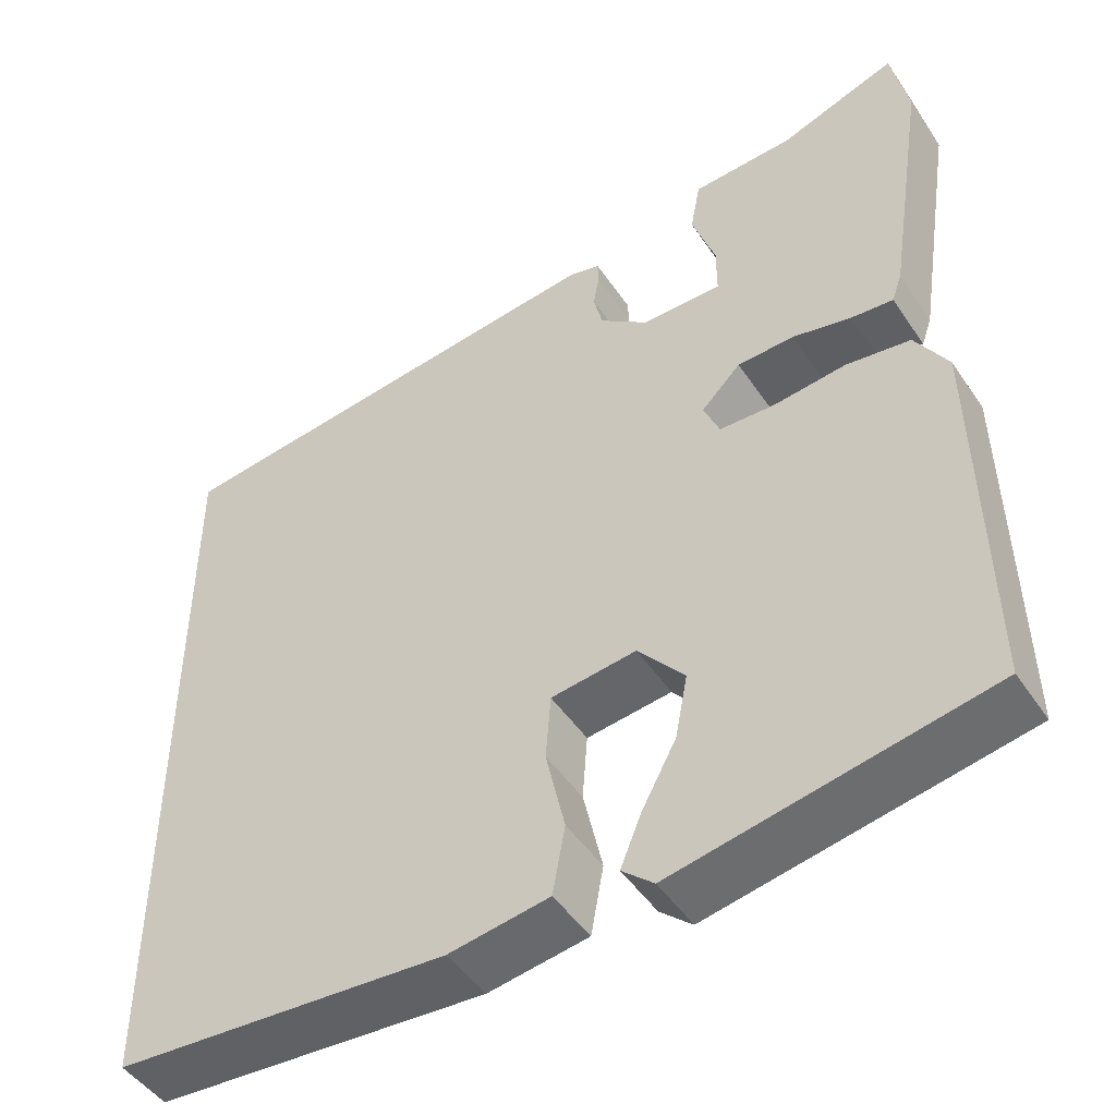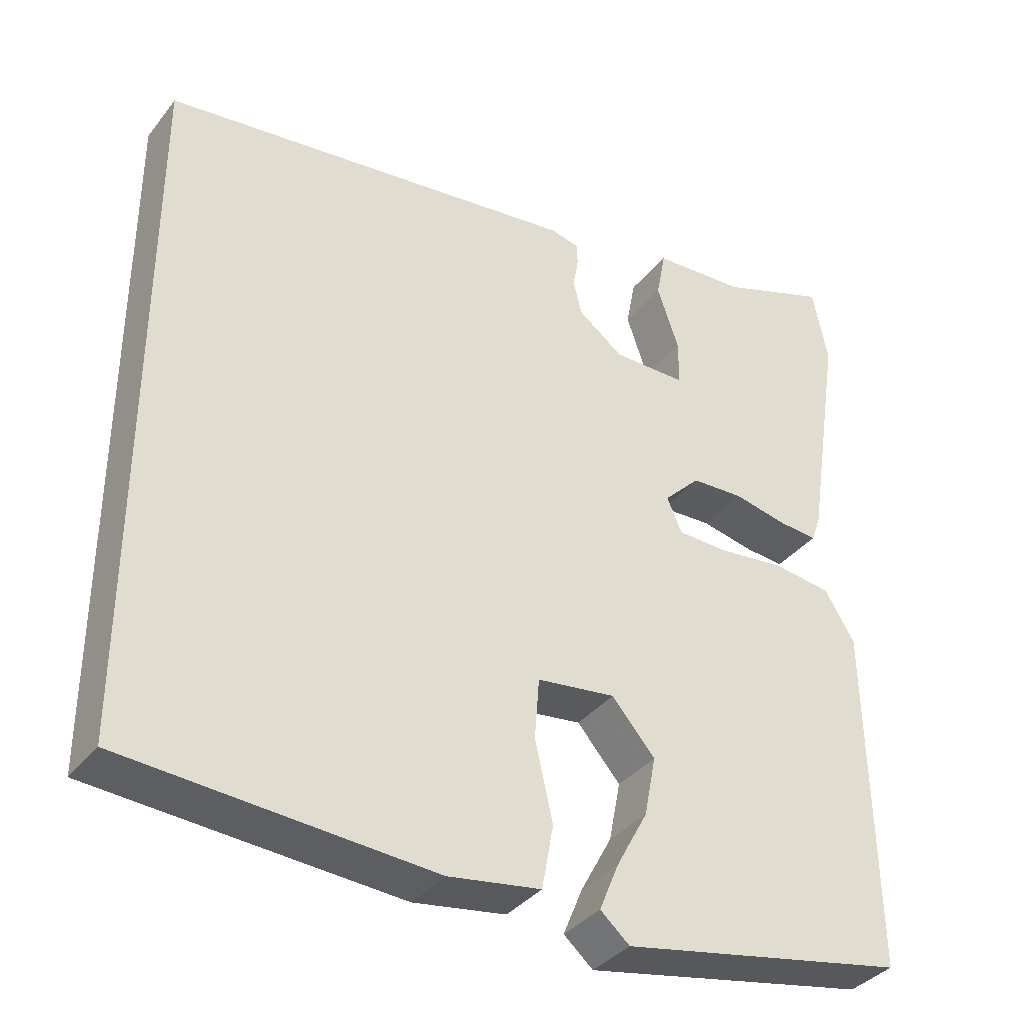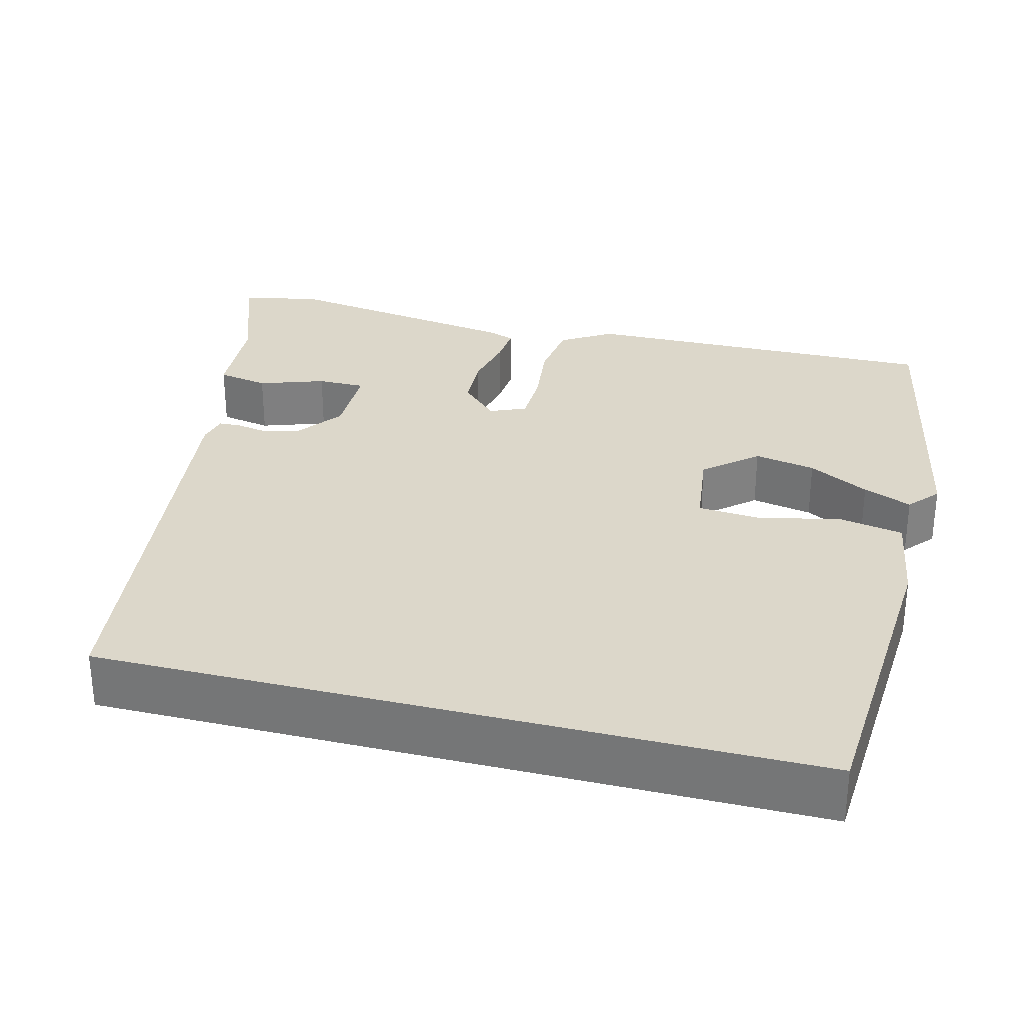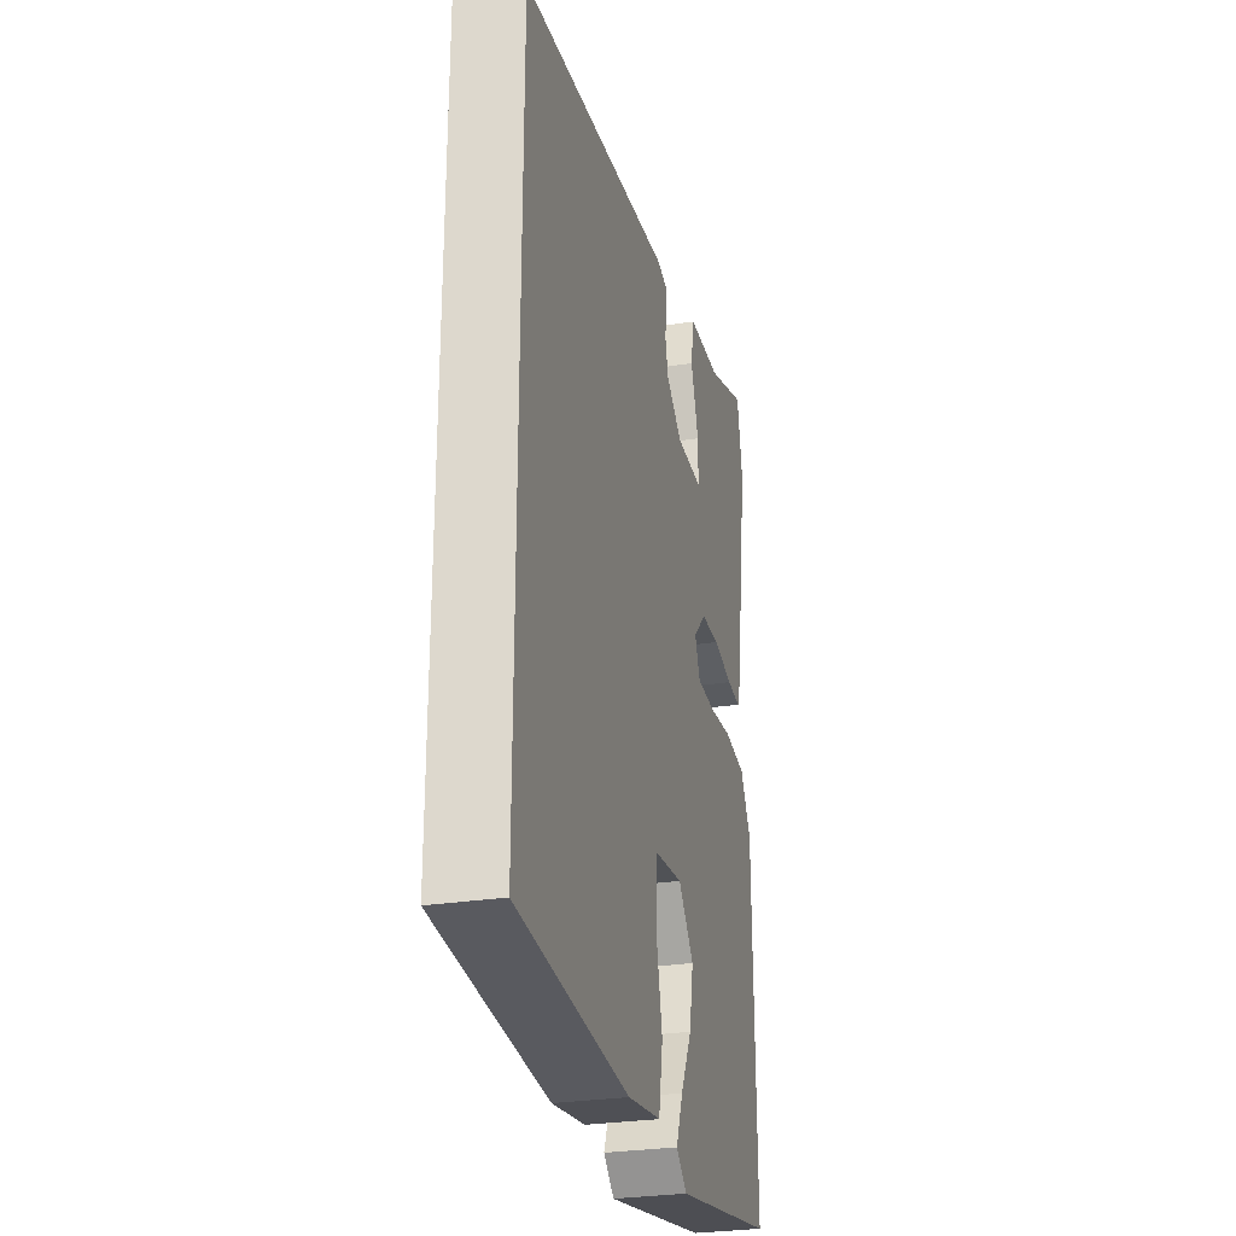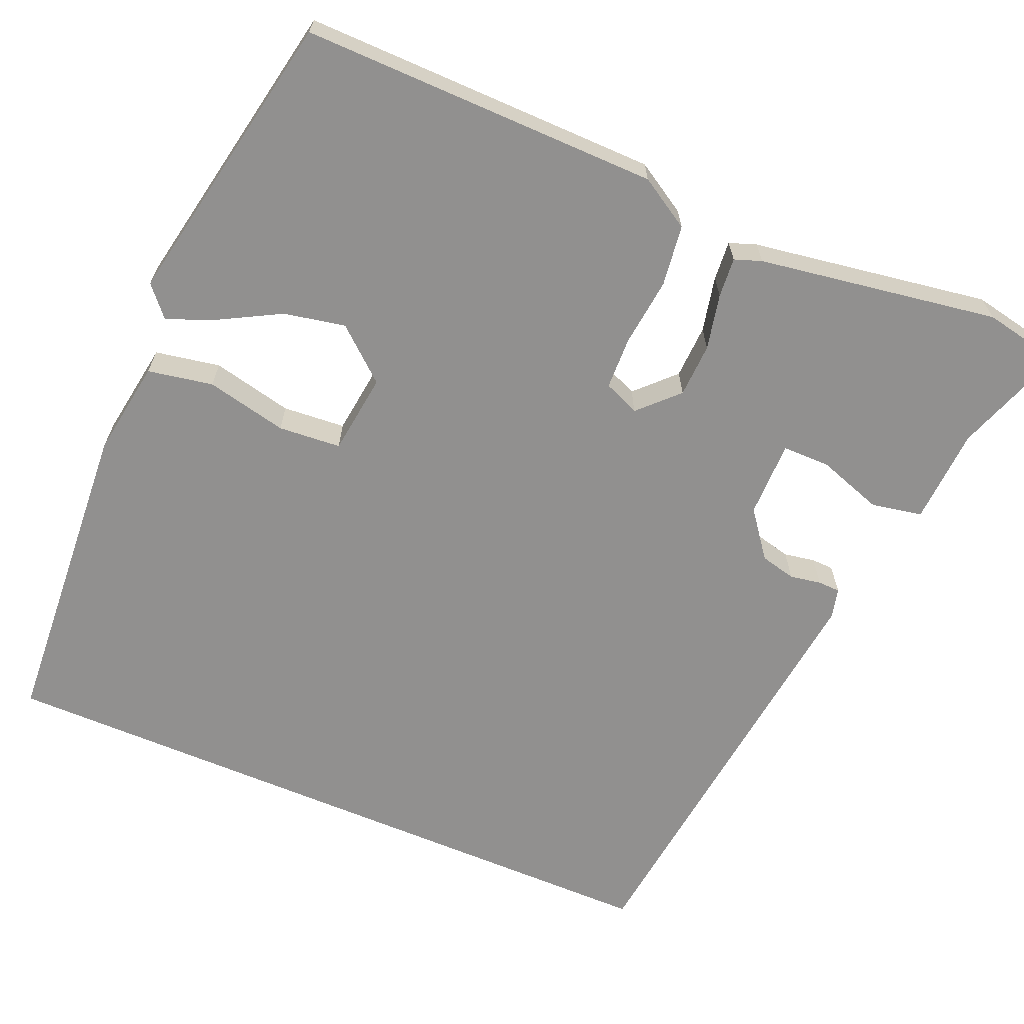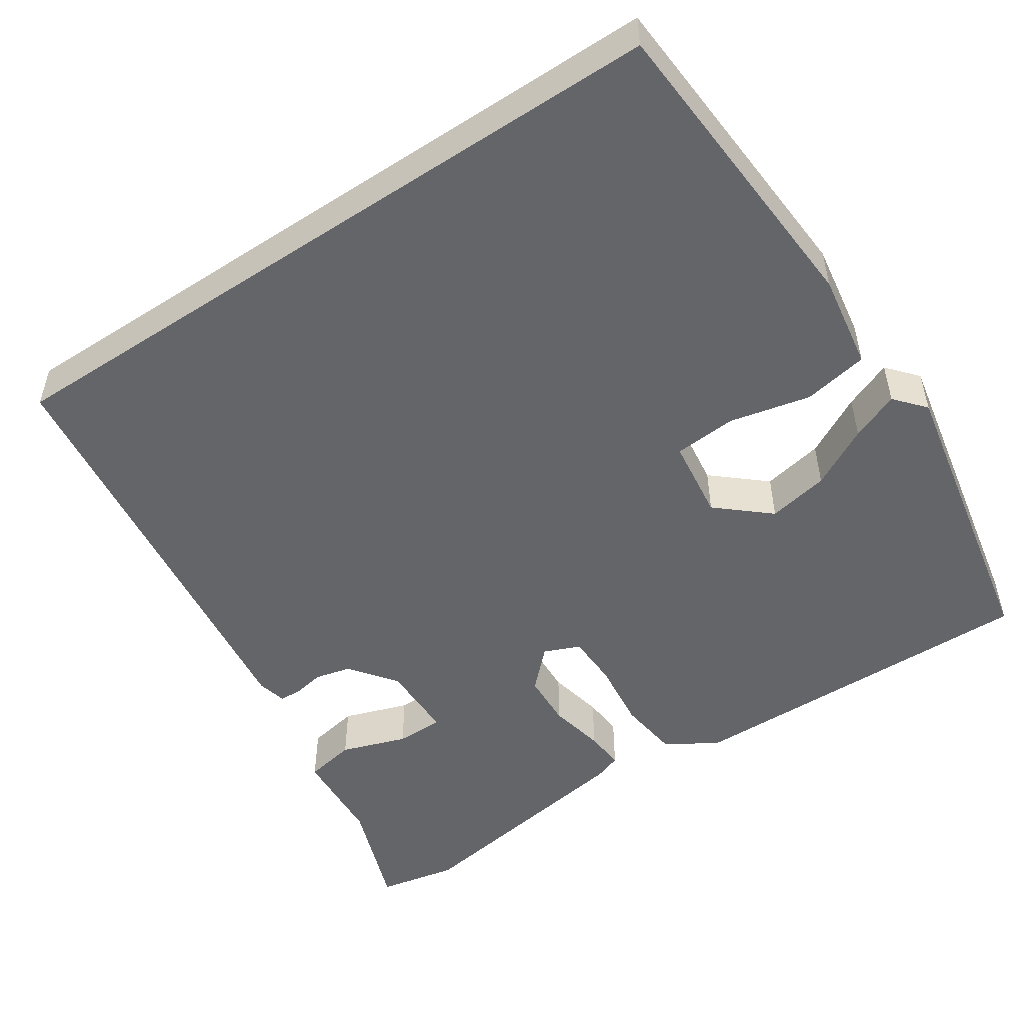
<metadata>
{"format":"obj","ext":"obj","renderer":"f3d","projection":"perspective","resolution":1024,"background":"white","views":[{"elev":-47.5,"azim":-147.7,"up":"+Z"},{"elev":-36.4,"azim":146.9,"up":"+Z"},{"elev":30.6,"azim":104.3,"up":"+Y"},{"elev":-28.2,"azim":103.4,"up":"+Z"},{"elev":-65.7,"azim":-112.9,"up":"+Y"},{"elev":-51.5,"azim":123.6,"up":"+Y"}]}
</metadata>
<code>
v -0.505 0.07 -0.451
v -0.498 0.07 -0.001
v -0.459 0.07 0.063
v -0.382 0.07 0.073
v -0.296 0.07 0.063
v -0.23 0.07 0.065
v -0.211 0.07 0.11
v -0.258 0.07 0.157
v -0.326 0.07 0.16
v -0.396 0.07 0.145
v -0.446 0.07 0.141
v -0.458 0.07 0.175
v -0.505 0.07 0.477
v -0.485 0.07 0.576
v -0.345 0.07 0.526
v -0.224 0.07 0.519
v -0.212 0.07 0.455
v -0.24 0.07 0.373
v -0.24 0.07 0.313
v -0.144 0.07 0.313
v -0.086 0.07 0.357
v -0.075 0.07 0.402
v -0.082 0.07 0.441
v -0.081 0.07 0.469
v -0.044 0.07 0.478
v 0.5 0.07 0.411
v 0.5 0.07 -0.481
v 0.102 0.07 -0.507
v -0.018 0.07 -0.488
v -0.033 0.07 -0.406
v -0.01 0.07 -0.304
v -0.016 0.07 -0.225
v -0.118 0.07 -0.212
v -0.174 0.07 -0.277
v -0.159 0.07 -0.354
v -0.118 0.07 -0.43
v -0.093 0.07 -0.491
v -0.131 0.07 -0.524
v -0.505 0 -0.451
v -0.498 0 -0.001
v -0.459 0 0.063
v -0.382 0 0.073
v -0.296 0 0.063
v -0.23 0 0.065
v -0.211 0 0.11
v -0.258 0 0.157
v -0.326 0 0.16
v -0.396 0 0.145
v -0.446 0 0.141
v -0.458 0 0.175
v -0.505 0 0.477
v -0.485 0 0.576
v -0.345 0 0.526
v -0.224 0 0.519
v -0.212 0 0.455
v -0.24 0 0.373
v -0.24 0 0.313
v -0.144 0 0.313
v -0.086 0 0.357
v -0.075 0 0.402
v -0.082 0 0.441
v -0.081 0 0.469
v -0.044 0 0.478
v 0.5 0 0.411
v 0.5 0 -0.481
v 0.102 0 -0.507
v -0.018 0 -0.488
v -0.033 0 -0.406
v -0.01 0 -0.304
v -0.016 0 -0.225
v -0.118 0 -0.212
v -0.174 0 -0.277
v -0.159 0 -0.354
v -0.118 0 -0.43
v -0.093 0 -0.491
v -0.131 0 -0.524
f 35 36 37 38
f 34 35 38 1
f 33 34 1 2
f 32 33 2 3
f 28 29 30 31
f 28 31 32
f 27 28 32
f 22 23 24 25
f 21 22 25 26
f 20 21 26 27
f 15 16 17 18
f 15 18 19
f 14 15 19
f 13 14 19
f 12 13 19
f 9 10 11 12
f 8 9 12 19
f 7 8 19 20
f 32 3 4 5
f 32 5 6
f 7 20 27 32
f 6 7 32
f 76 75 74 73
f 39 76 73 72
f 40 39 72 71
f 41 40 71 70
f 69 68 67 66
f 70 69 66
f 70 66 65
f 63 62 61 60
f 64 63 60 59
f 65 64 59 58
f 56 55 54 53
f 57 56 53
f 57 53 52
f 57 52 51
f 57 51 50
f 50 49 48 47
f 57 50 47 46
f 58 57 46 45
f 43 42 41 70
f 44 43 70
f 70 65 58 45
f 70 45 44
f 1 39 40 2
f 2 40 41 3
f 3 41 42 4
f 4 42 43 5
f 5 43 44 6
f 6 44 45 7
f 7 45 46 8
f 8 46 47 9
f 9 47 48 10
f 10 48 49 11
f 11 49 50 12
f 12 50 51 13
f 13 51 52 14
f 14 52 53 15
f 15 53 54 16
f 16 54 55 17
f 17 55 56 18
f 18 56 57 19
f 19 57 58 20
f 20 58 59 21
f 21 59 60 22
f 22 60 61 23
f 23 61 62 24
f 24 62 63 25
f 25 63 64 26
f 26 64 65 27
f 27 65 66 28
f 28 66 67 29
f 29 67 68 30
f 30 68 69 31
f 31 69 70 32
f 32 70 71 33
f 33 71 72 34
f 34 72 73 35
f 35 73 74 36
f 36 74 75 37
f 37 75 76 38
f 38 76 39 1

</code>
